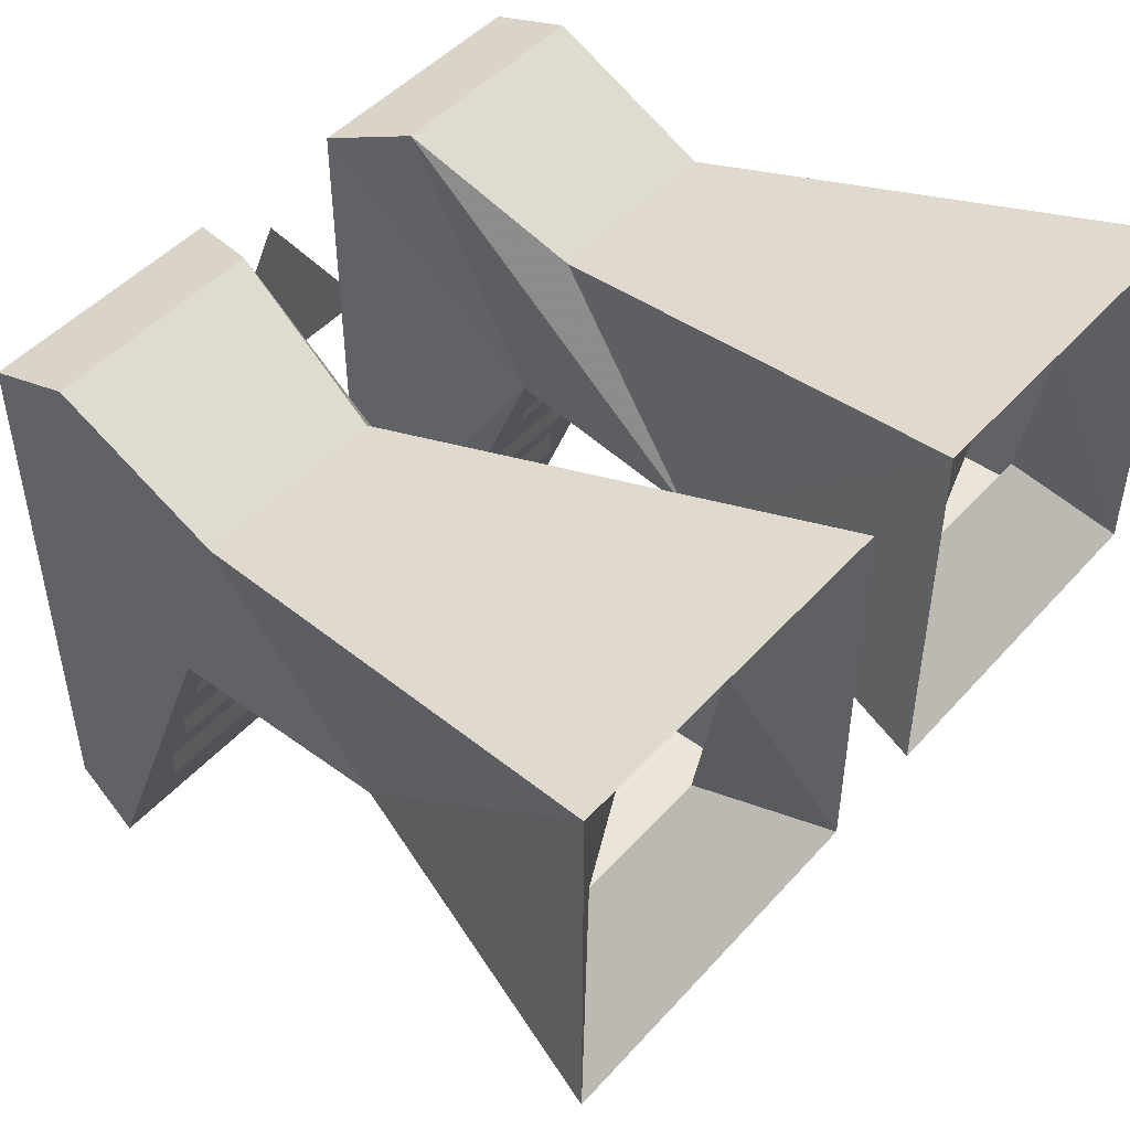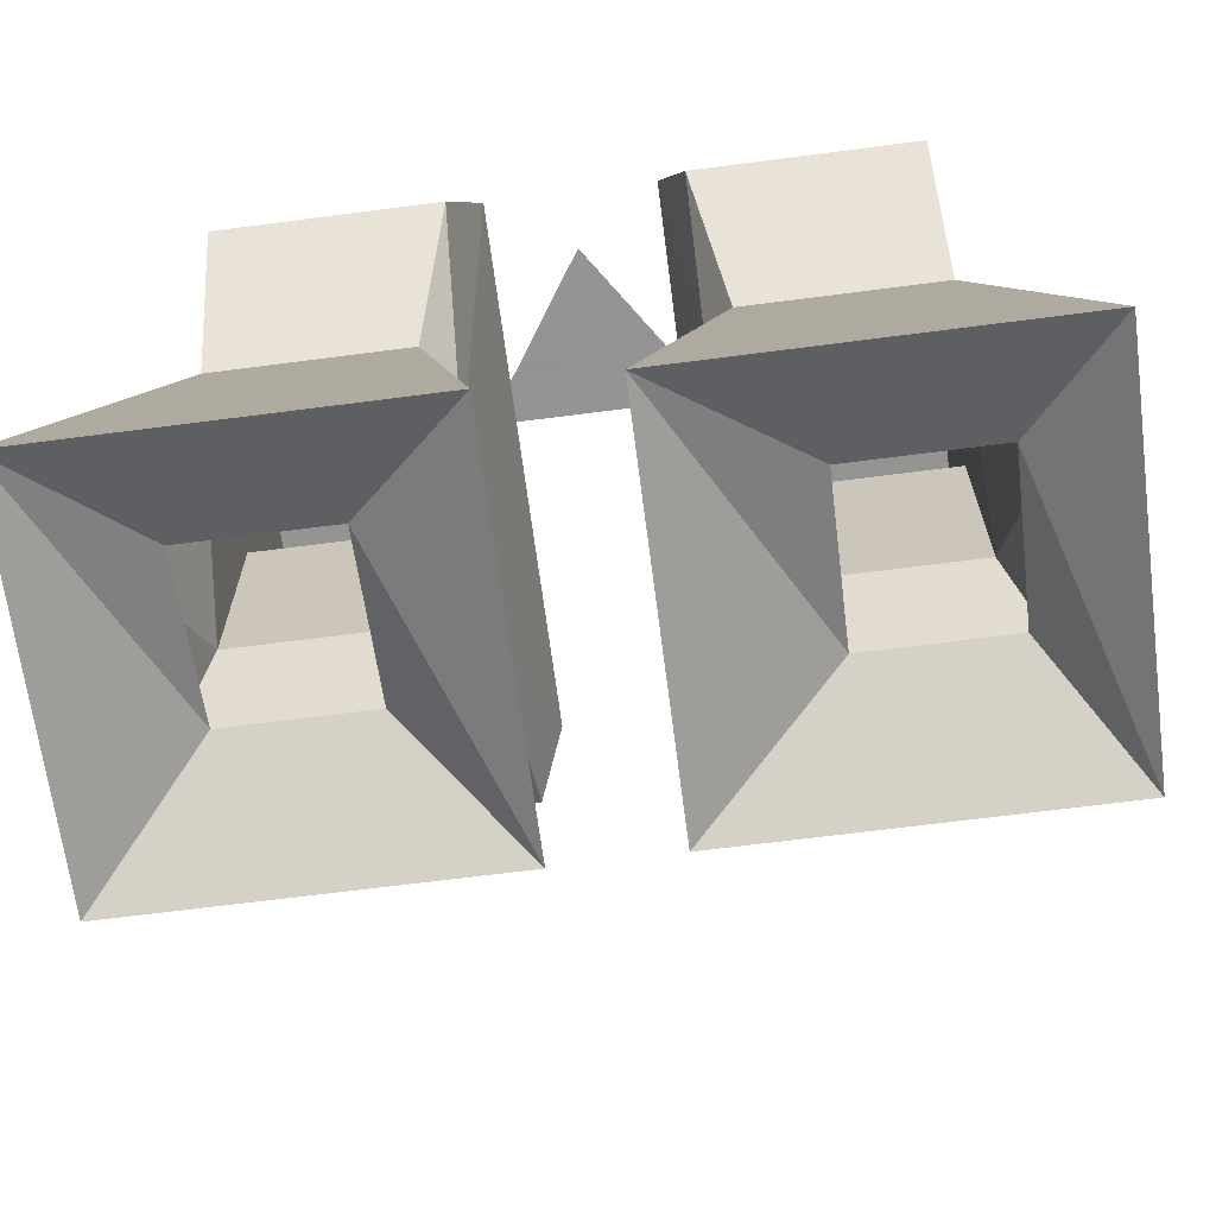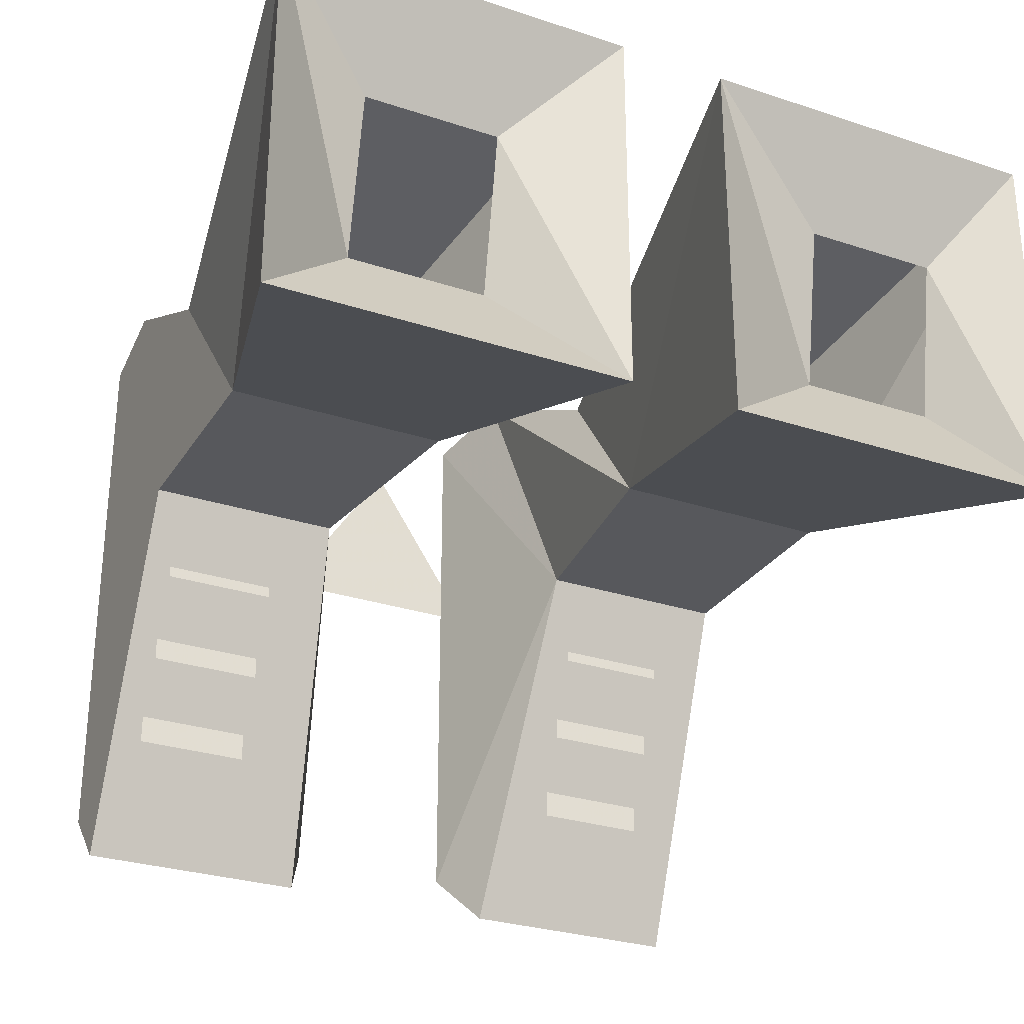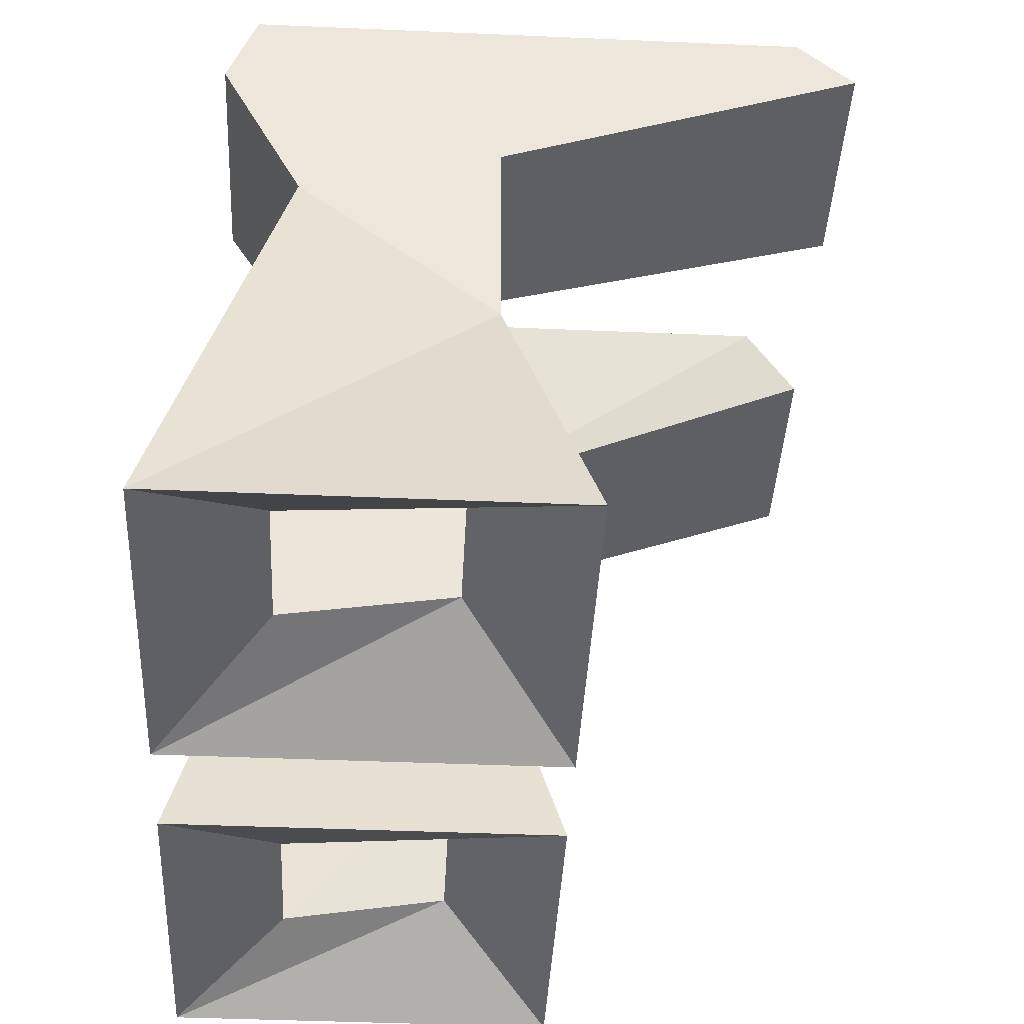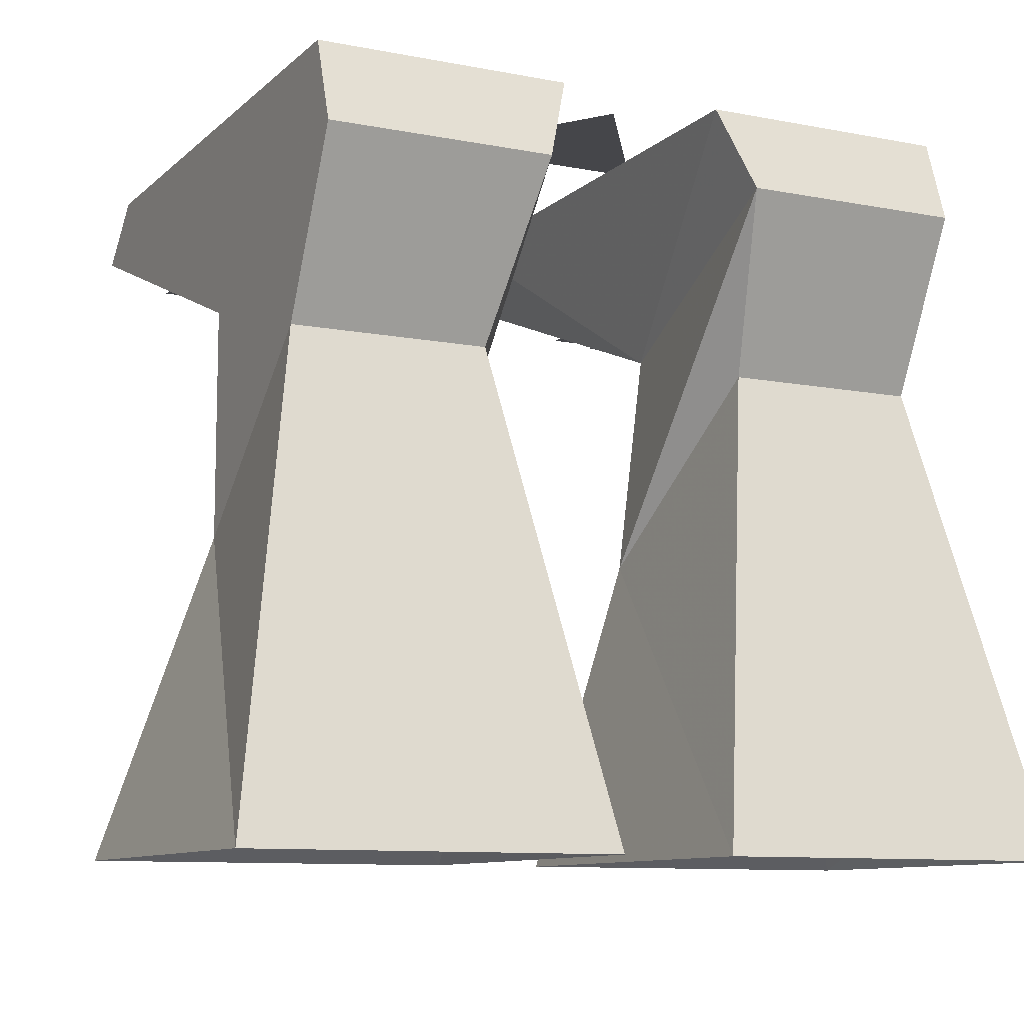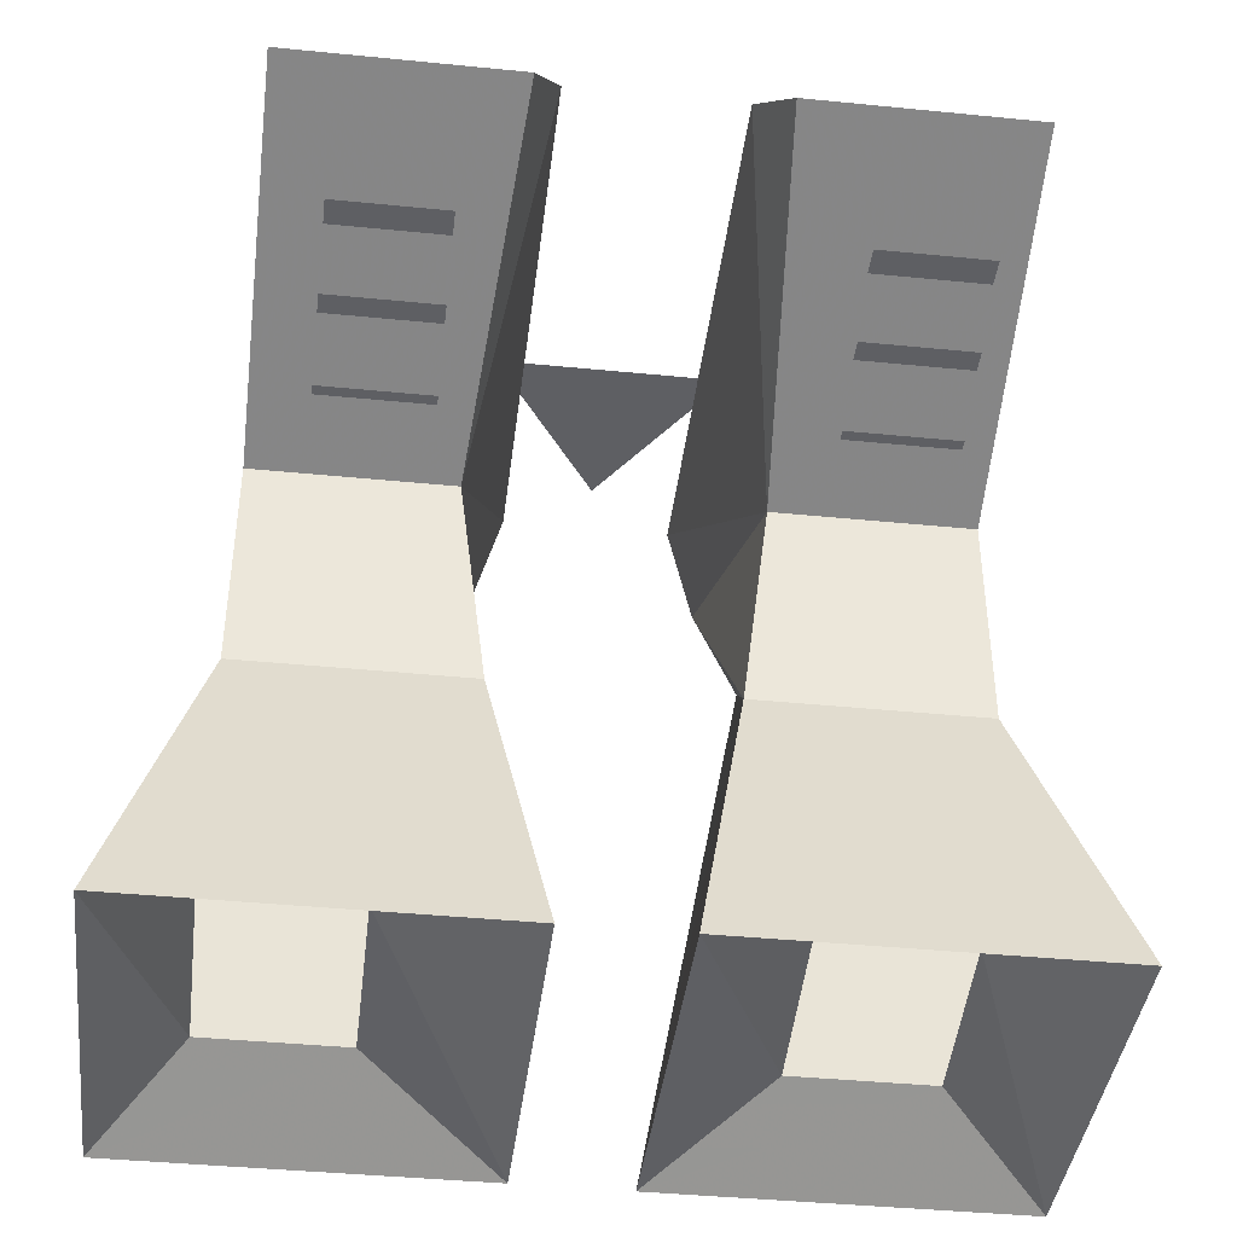
<metadata>
{"format":"obj","ext":"obj","renderer":"f3d","projection":"perspective","resolution":1024,"background":"white","views":[{"elev":47.7,"azim":-50.5,"up":"+Z"},{"elev":-66.9,"azim":7.4,"up":"+Y"},{"elev":-28.7,"azim":-26.3,"up":"+Z"},{"elev":-41.7,"azim":87.0,"up":"+Y"},{"elev":-9.9,"azim":-26.5,"up":"+Y"},{"elev":-41.1,"azim":173.1,"up":"+Y"}]}
</metadata>
<code>
o item/climbing_boots/female
v 3 6 5
v 12 6 5
v 12 6 -15
v 3 6 -15
v 5 -1 -4
v 4 3 6
v 12 3 6
v 12 -1 -4
v 12 4 -17
v 4 4 -17
v 4 -9 -4
v 5 -3 3
v 12 -3 3
v 12 -9 -4
v 2 -20 -7
v 2 -20 7
v -12 6 5
v -3 6 5
v -3 6 -15
v -12 6 -15
v -12 -1 -4
v -12 3 6
v -4 3 6
v -5 -1 -4
v -4 4 -17
v -12 4 -17
v -4 -9 -4
v -12 -9 -4
v -12 -3 3
v -5 -3 3
v 4 6 -3
v -4 6 -3
v 0 6 3
v 15 -20 -7
v 15 -20 7
v 12 -18 3
v 12 -17 -3
v 7 -18 3
v 7 -17 -3
v -11 -17 -3
v -11 -18 3
v -15 -20 7
v -15 -20 -7
v -6 -17 -3
v -2 -20 -7
v -6 -18 3
v -2 -20 7
v -11 2 -12
v -11 2 -13
v -7 2 -13
v -7 2 -12
v -11 1 -9
v -11 1 -10
v -7 1 -10
v -7 1 -9
v -11 0 -6
v -11 0 -7
v -7 0 -7
v -7 0 -6
v 6 2 -12
v 6 2 -13
v 10 2 -13
v 10 2 -12
v 6 0 -6
v 6 0 -7
v 10 0 -7
v 10 0 -6
v 6 1 -9
v 6 1 -10
v 10 1 -10
v 10 1 -9
f 1 2 3
f 1 3 4
f 1 4 5
f 1 5 6
f 1 6 2
f 2 6 7
f 2 7 8
f 2 8 3
f 3 8 9
f 3 9 10
f 3 10 4
f 4 10 5
f 5 10 9
f 5 9 8
f 5 8 11
f 5 11 6
f 6 11 12
f 6 12 7
f 7 12 13
f 7 13 14
f 7 14 8
f 8 14 11
f 11 14 15
f 11 15 16
f 11 16 12
f 11 12 12
f 11 12 11
f 17 18 19
f 17 19 20
f 17 20 21
f 17 21 22
f 17 22 23
f 17 23 18
f 18 23 24
f 18 24 19
f 19 24 25
f 19 25 20
f 20 25 26
f 20 26 21
f 21 26 24
f 21 24 27
f 21 27 28
f 21 28 22
f 22 28 29
f 22 29 30
f 22 30 23
f 23 30 27
f 23 27 24
f 31 32 33
f 34 35 36
f 34 36 37
f 34 37 15
f 34 15 14
f 34 14 35
f 35 14 13
f 35 13 12
f 35 12 16
f 35 16 38
f 35 38 36
f 37 39 15
f 15 39 16
f 16 39 38
f 14 13 13
f 14 13 14
f 40 41 42
f 40 42 43
f 40 43 44
f 44 43 45
f 44 45 46
f 46 45 47
f 46 47 41
f 41 47 42
f 42 47 30
f 42 30 29
f 42 29 28
f 42 28 43
f 43 28 45
f 45 28 27
f 45 27 47
f 47 27 30
f 30 27 30
f 30 27 27
f 28 29 29
f 28 29 28
f 24 26 25
f 48 49 50
f 48 50 51
f 52 53 54
f 52 54 55
f 56 57 58
f 56 58 59
f 60 61 62
f 60 62 63
f 64 65 66
f 64 66 67
f 68 69 70
f 68 70 71

</code>
